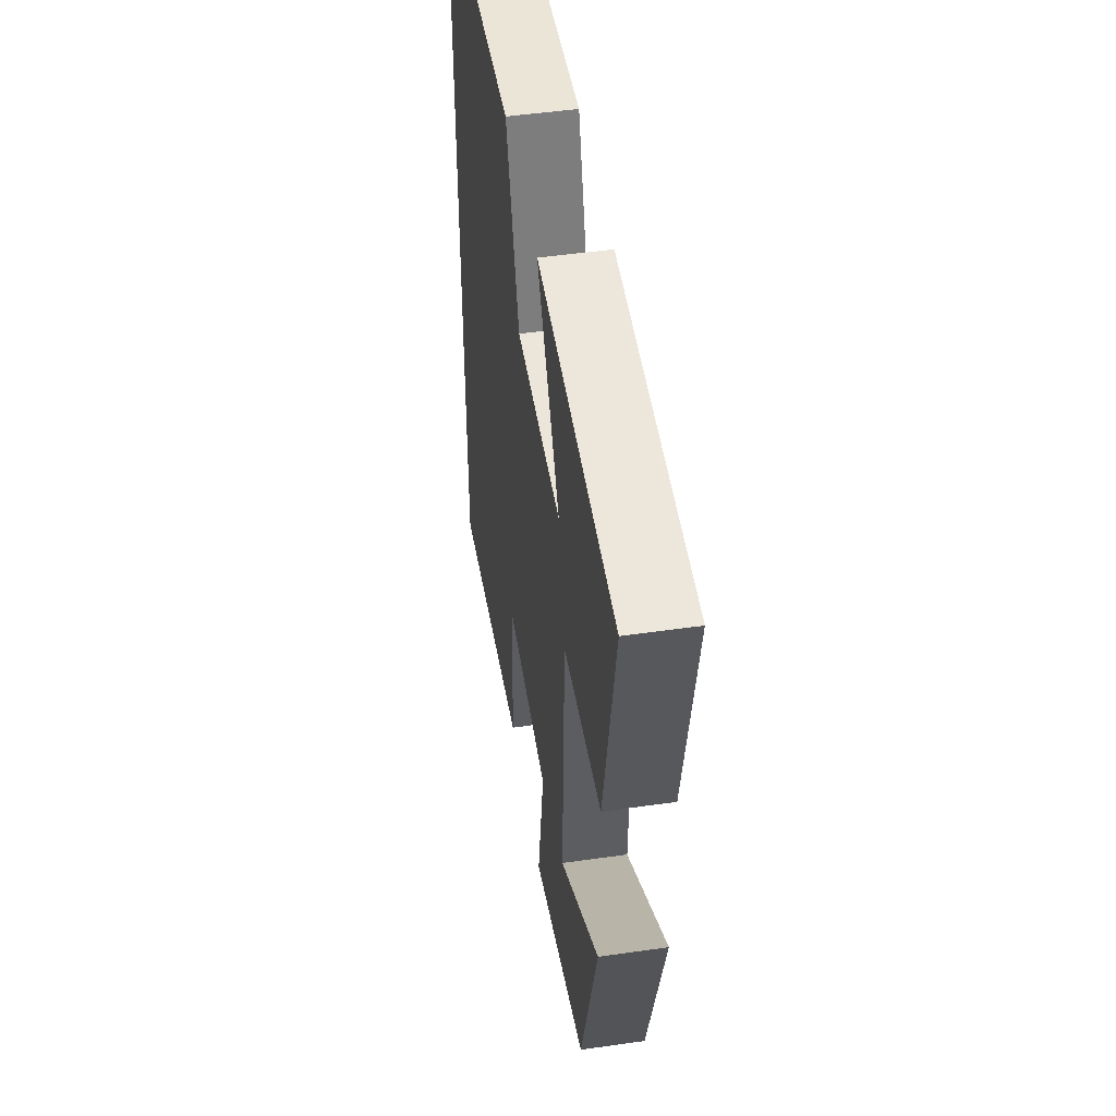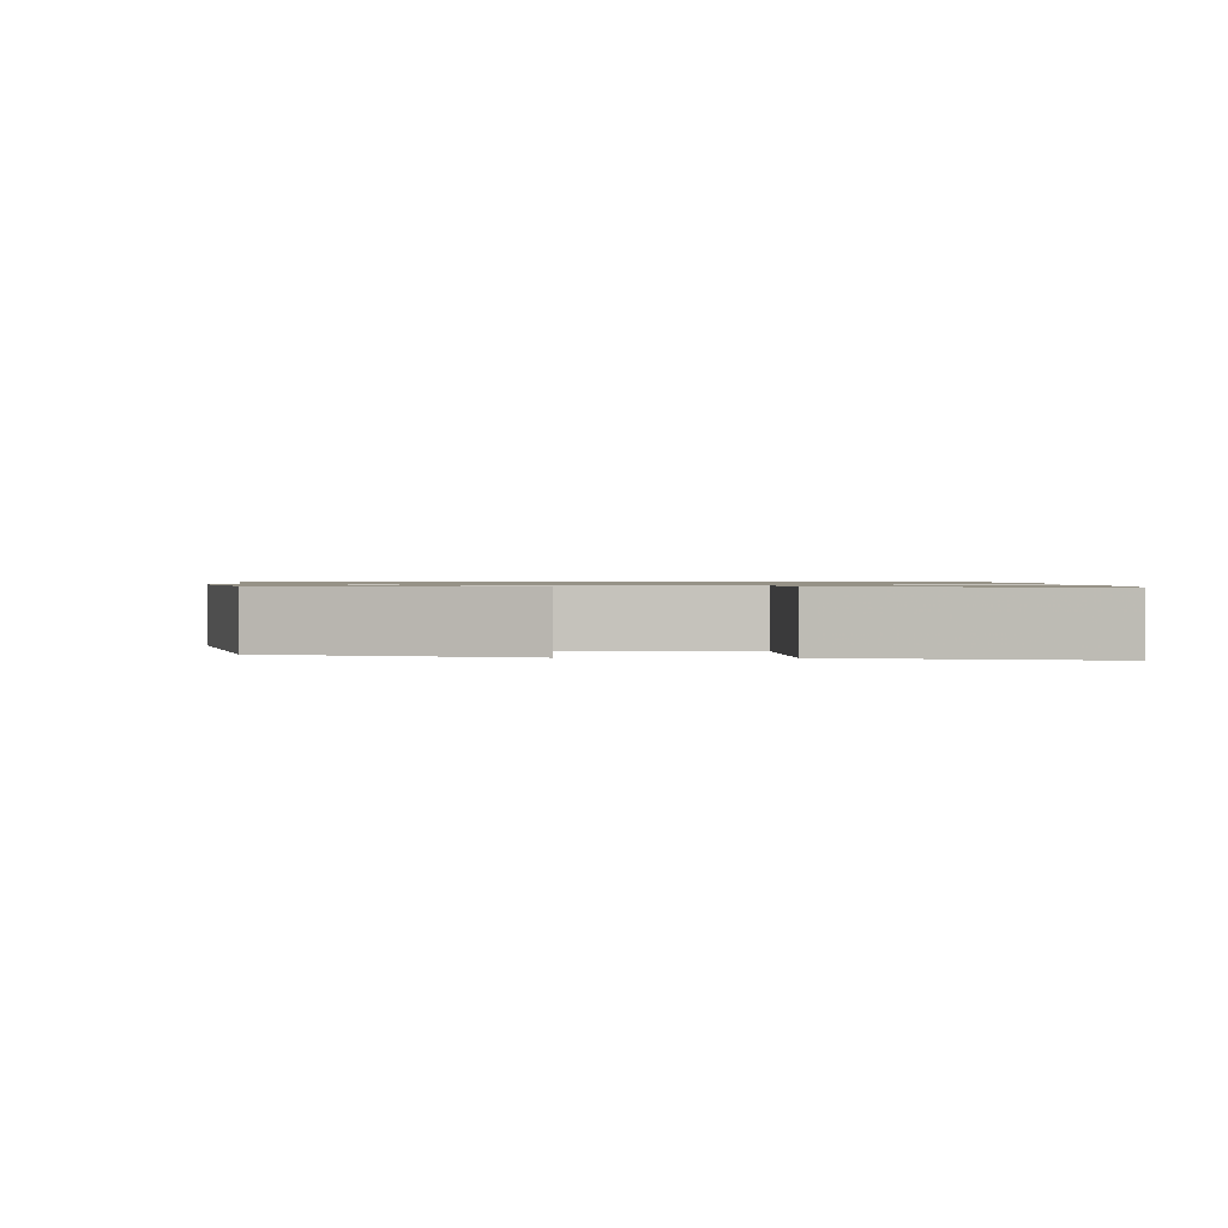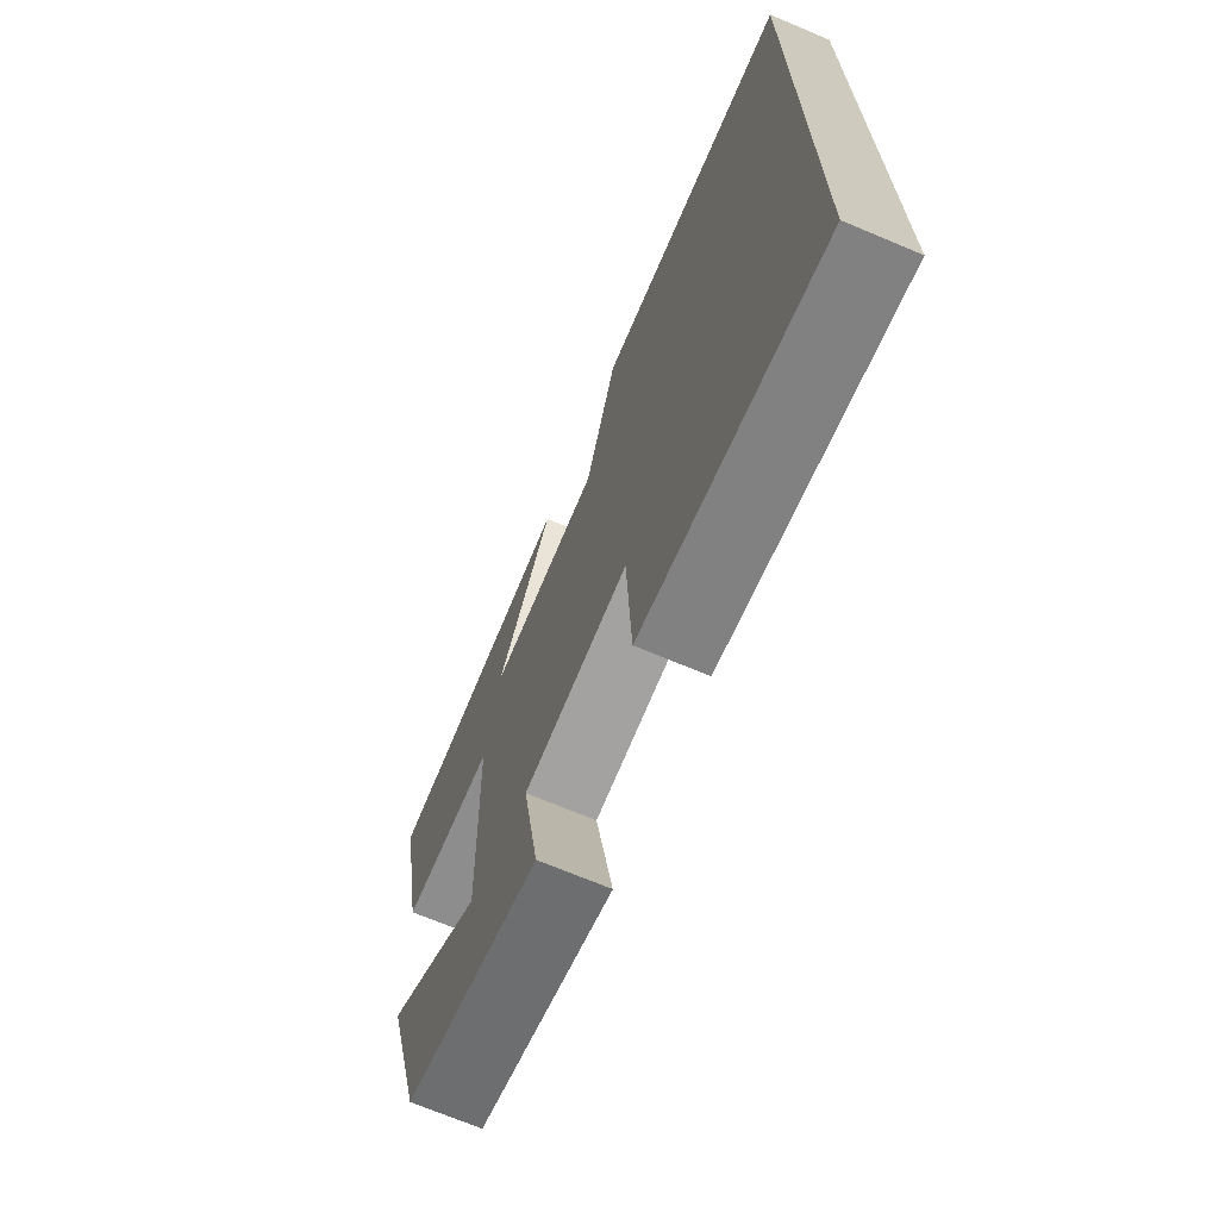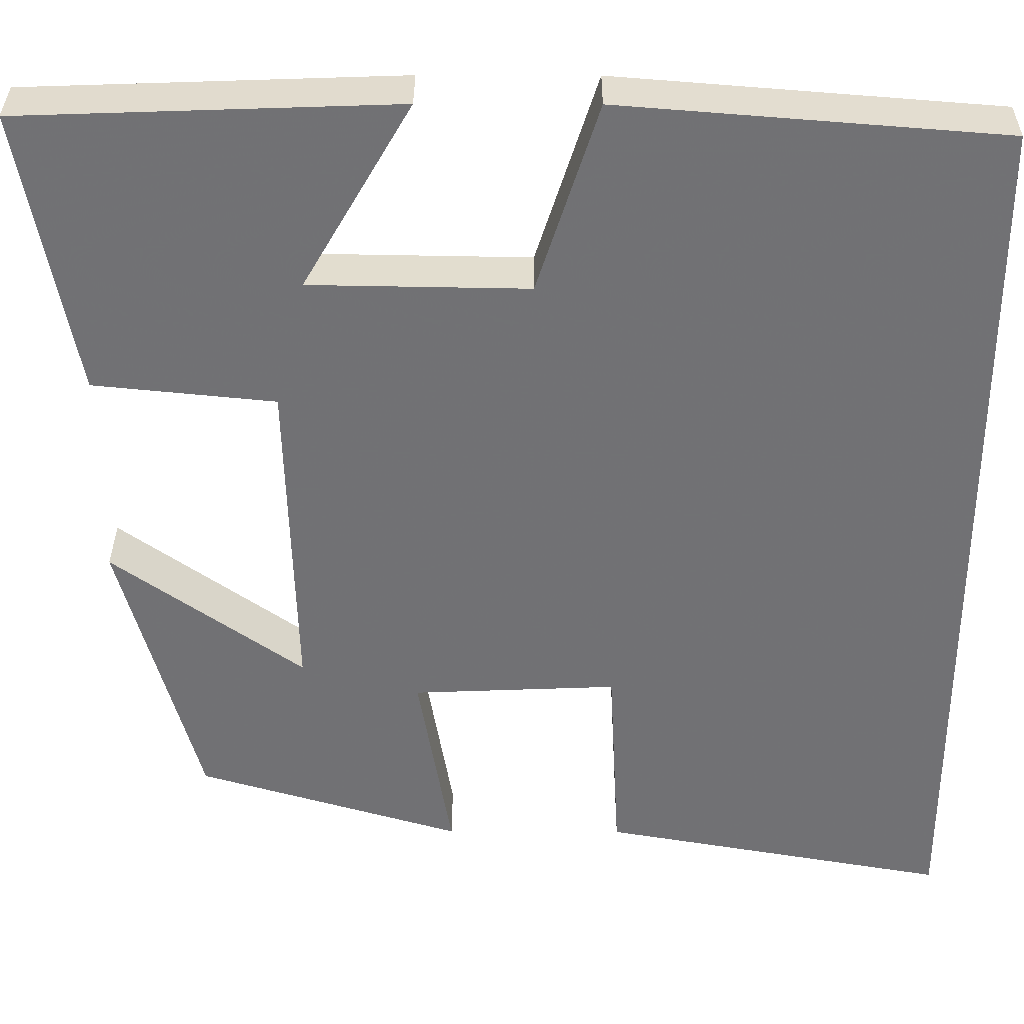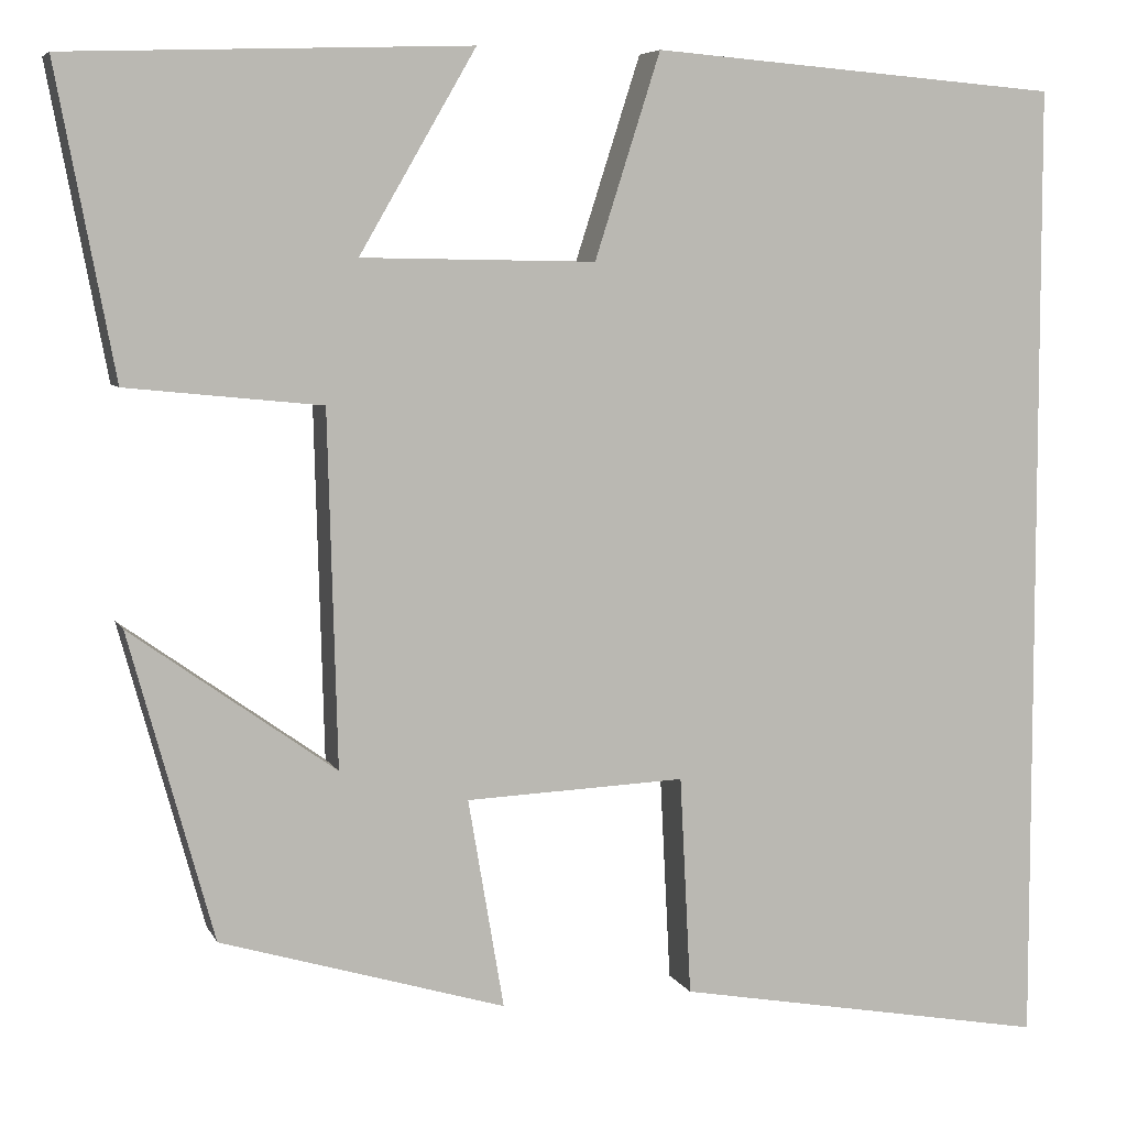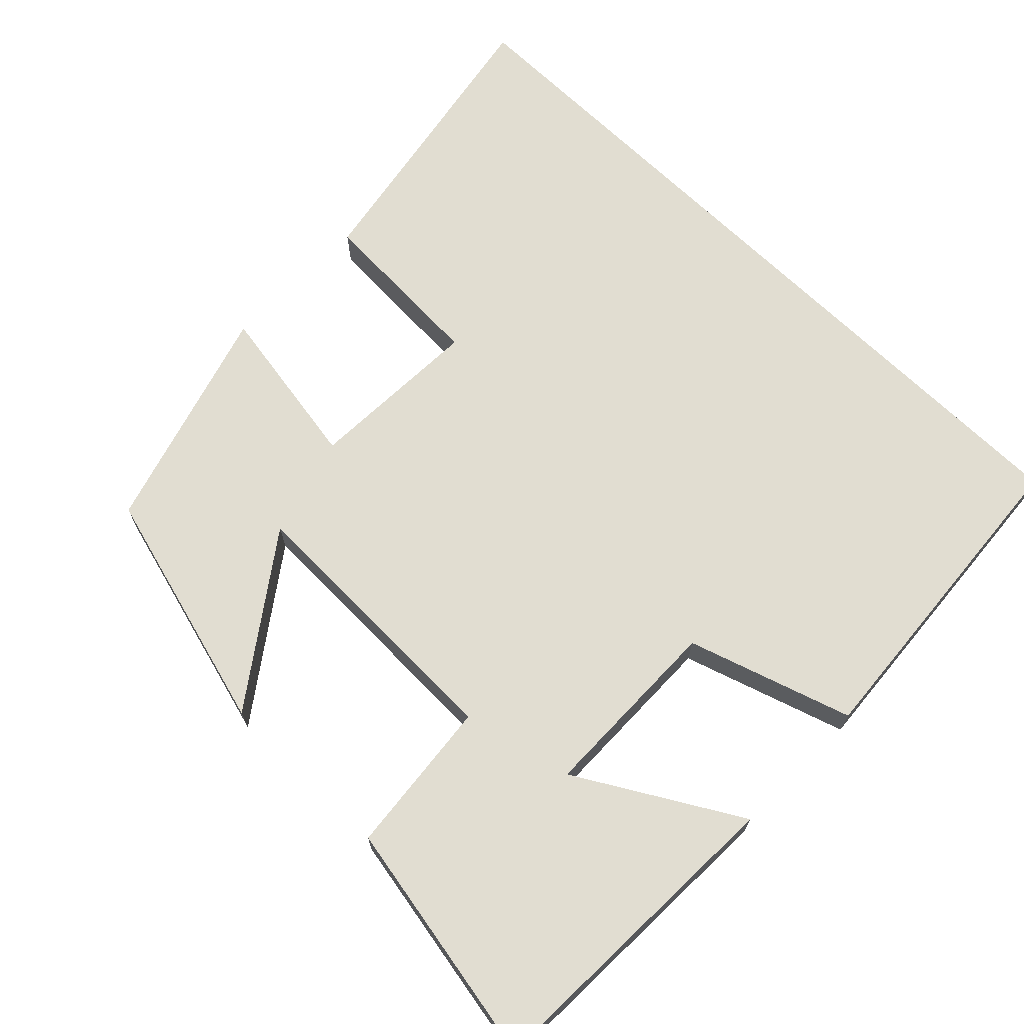
<metadata>
{"format":"obj","ext":"obj","renderer":"f3d","projection":"perspective","resolution":1024,"background":"white","views":[{"elev":49.3,"azim":-99.0,"up":"+Z"},{"elev":1.0,"azim":-88.5,"up":"+Y"},{"elev":-70.3,"azim":67.2,"up":"+Z"},{"elev":34.6,"azim":0.3,"up":"+Z"},{"elev":6.2,"azim":-16.3,"up":"+Z"},{"elev":68.7,"azim":-45.8,"up":"+Y"}]}
</metadata>
<code>
v -0.41 0.07 -0.41
v -0.5 0.07 -0.084
v -0.282 0.07 -0.239
v -0.292 0.07 0.137
v -0.5 0.07 0.158
v -0.562 0.07 0.485
v -0.133 0.07 0.5
v -0.257 0.07 0.286
v -0.007 0.07 0.282
v 0.063 0.07 0.5
v 0.5 0.07 0.465
v 0.5 0.07 -0.571
v 0.101 0.07 -0.5
v 0.089 0.07 -0.267
v -0.145 0.07 -0.277
v -0.107 0.07 -0.5
v -0.41 0 -0.41
v -0.5 0 -0.084
v -0.282 0 -0.239
v -0.292 0 0.137
v -0.5 0 0.158
v -0.562 0 0.485
v -0.133 0 0.5
v -0.257 0 0.286
v -0.007 0 0.282
v 0.063 0 0.5
v 0.5 0 0.465
v 0.5 0 -0.571
v 0.101 0 -0.5
v 0.089 0 -0.267
v -0.145 0 -0.277
v -0.107 0 -0.5
f 15 16 1
f 12 13 14
f 11 12 14
f 10 11 14
f 9 10 14 15
f 8 9 15
f 5 6 7 8
f 4 5 8
f 3 4 8 15
f 1 2 3
f 1 3 15
f 17 32 31
f 30 29 28
f 30 28 27
f 30 27 26
f 31 30 26 25
f 31 25 24
f 24 23 22 21
f 24 21 20
f 31 24 20 19
f 19 18 17
f 31 19 17
f 1 17 18 2
f 2 18 19 3
f 3 19 20 4
f 4 20 21 5
f 5 21 22 6
f 6 22 23 7
f 7 23 24 8
f 8 24 25 9
f 9 25 26 10
f 10 26 27 11
f 11 27 28 12
f 12 28 29 13
f 13 29 30 14
f 14 30 31 15
f 15 31 32 16
f 16 32 17 1

</code>
